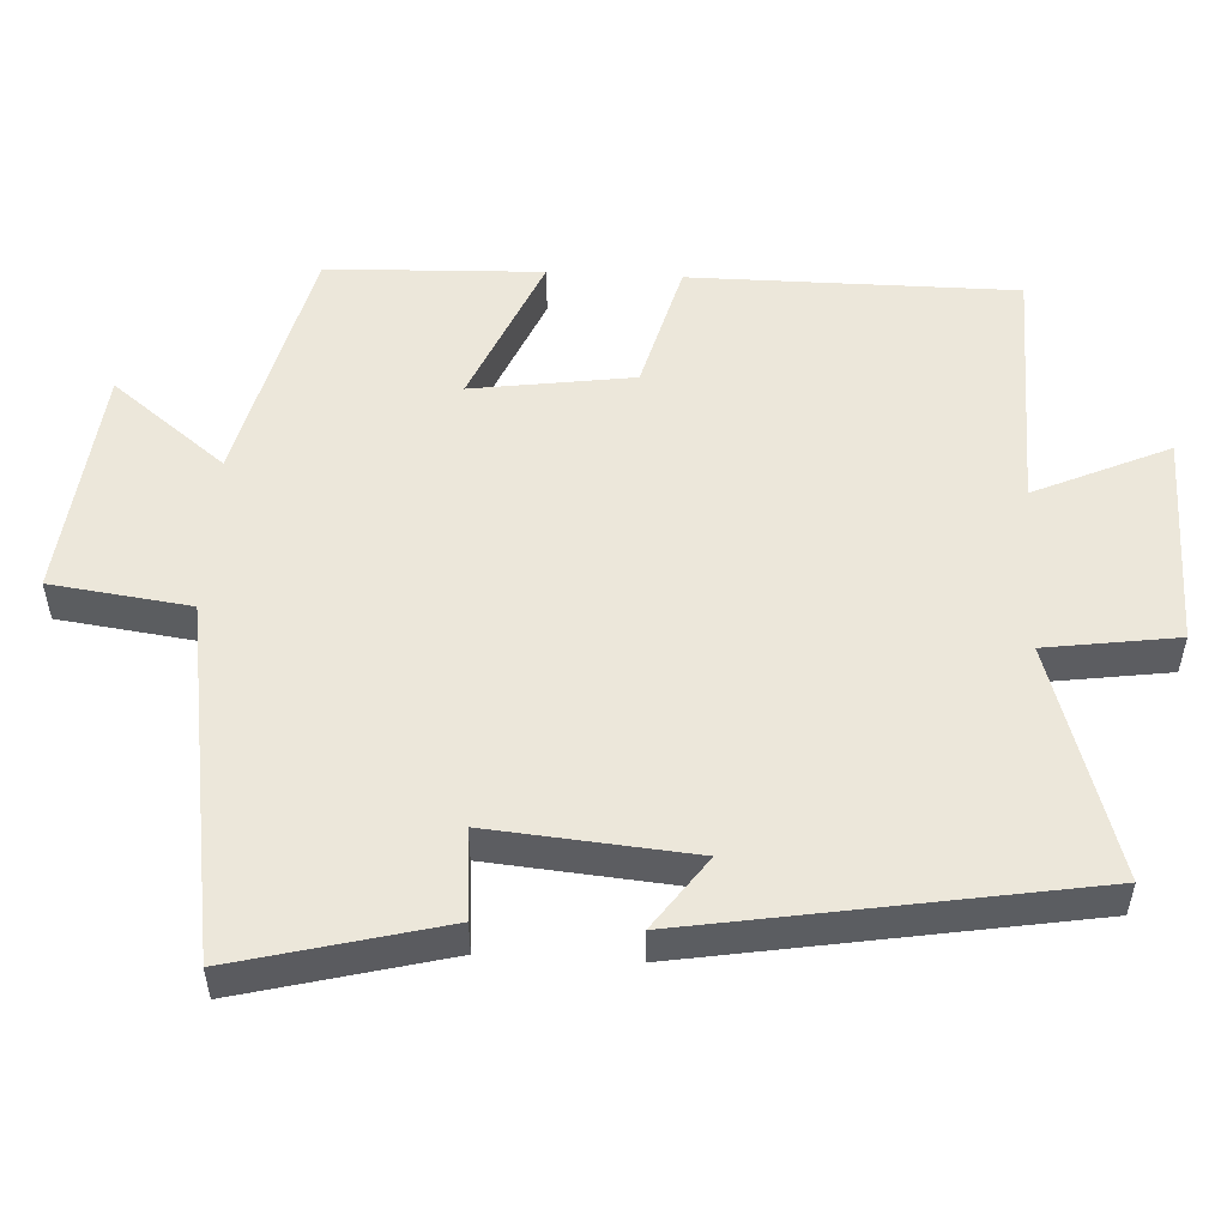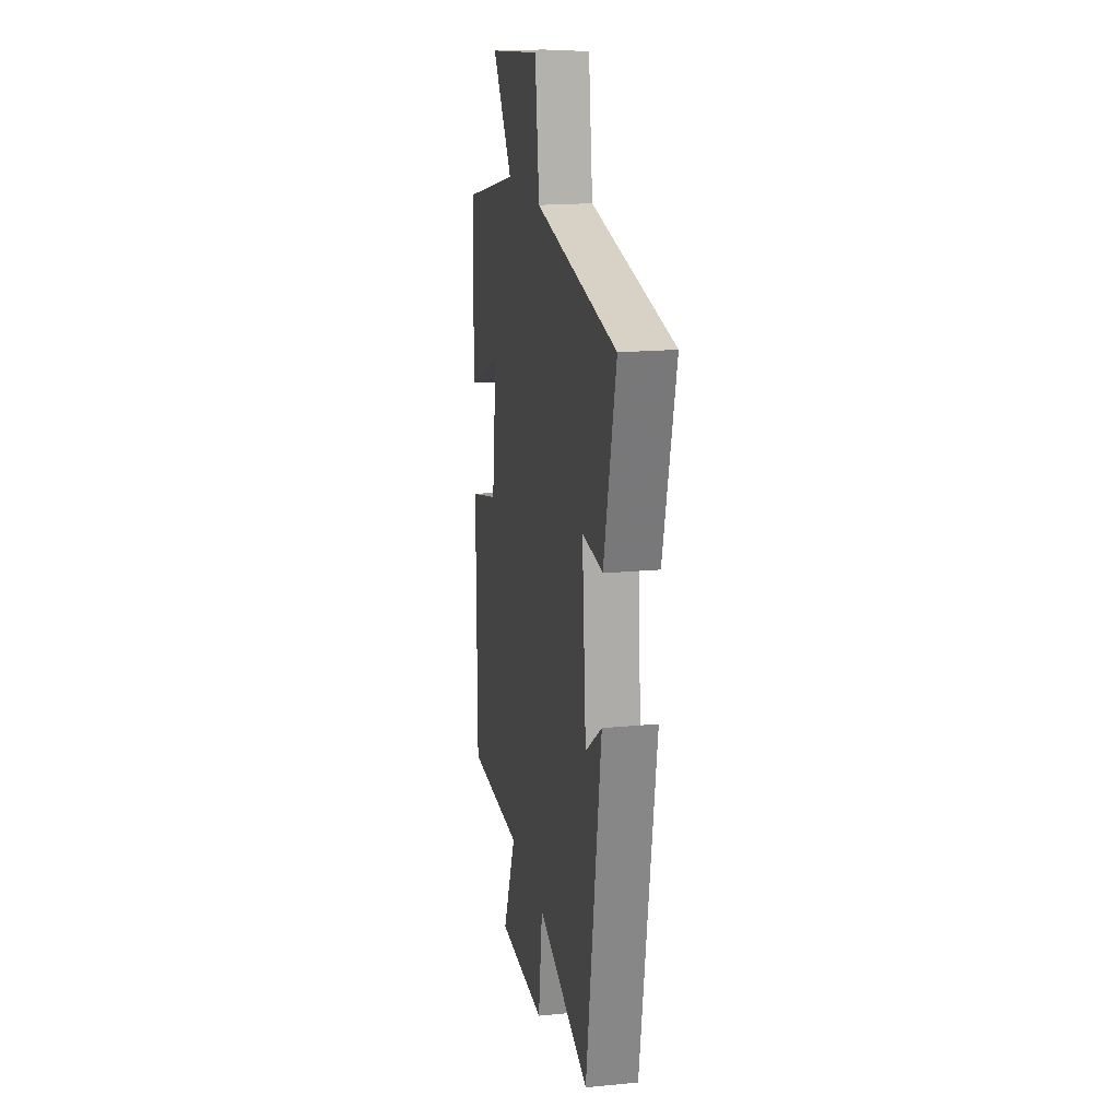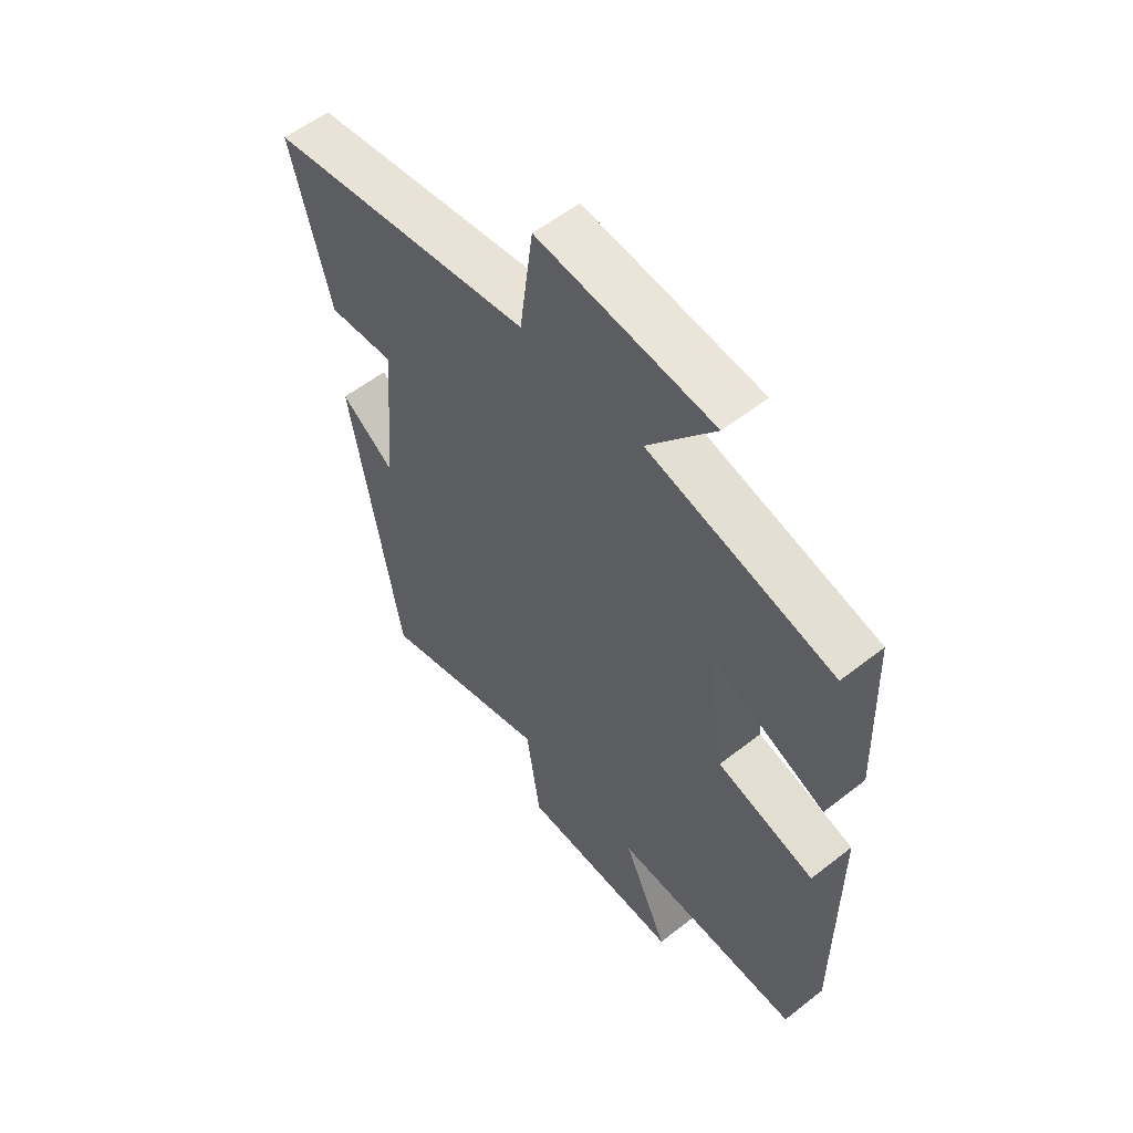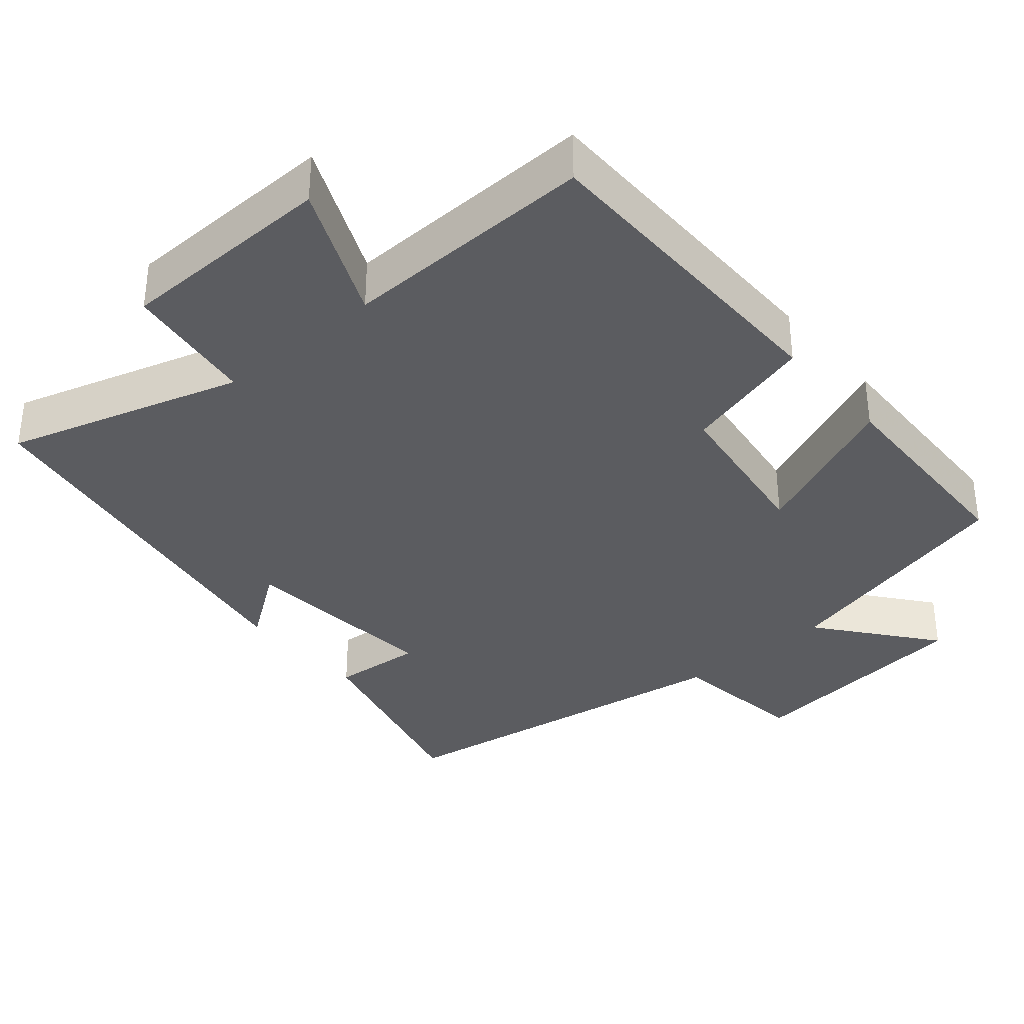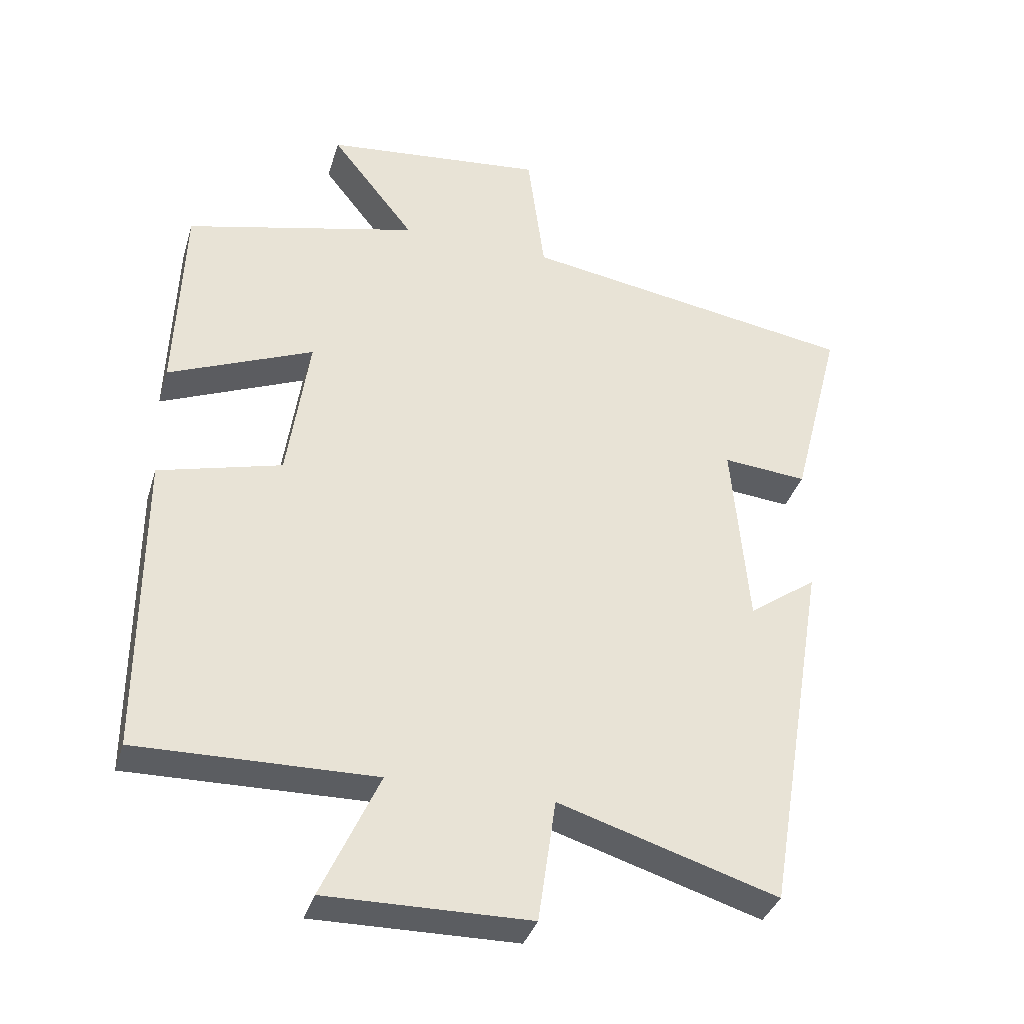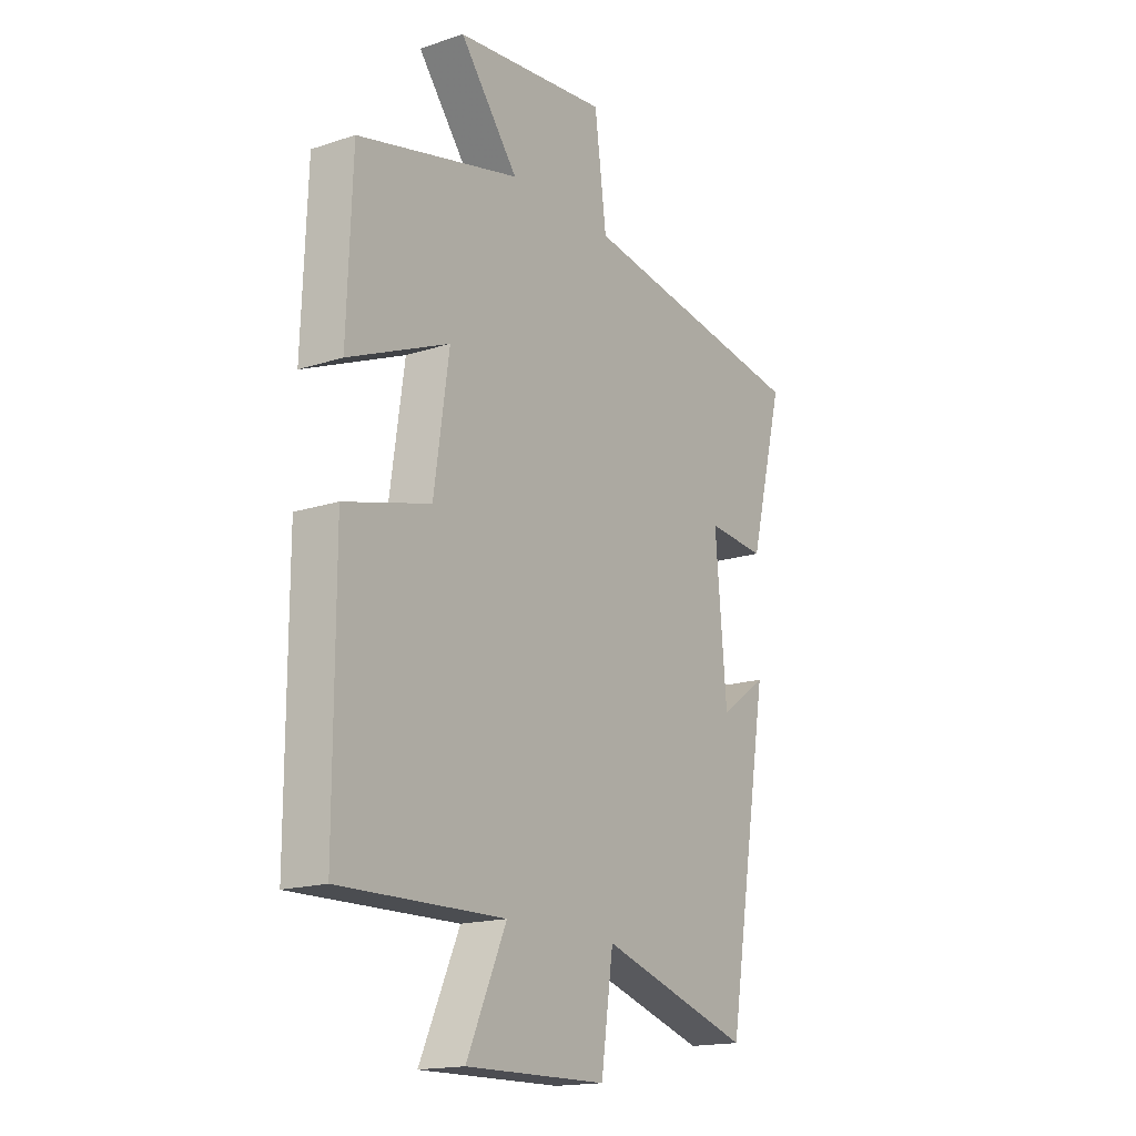
<metadata>
{"format":"obj","ext":"obj","renderer":"f3d","projection":"perspective","resolution":1024,"background":"white","views":[{"elev":52.4,"azim":93.1,"up":"+Y"},{"elev":18.2,"azim":79.4,"up":"+Z"},{"elev":56.4,"azim":-129.3,"up":"+Z"},{"elev":-35.2,"azim":-139.2,"up":"+Y"},{"elev":-36.3,"azim":-16.3,"up":"+Z"},{"elev":-17.0,"azim":-56.6,"up":"+Z"}]}
</metadata>
<code>
v 0.573 0.07 0.421
v 0.5 0.07 0.138
v 0.376 0.07 0.149
v 0.4 0.07 -0.129
v 0.5 0.07 -0.058
v 0.409 0.07 -0.599
v 0.088 0.07 -0.5
v 0.062 0.07 -0.681
v -0.236 0.07 -0.685
v -0.152 0.07 -0.5
v -0.5 0.07 -0.507
v -0.5 0.07 -0.059
v -0.319 0.07 -0.011
v -0.287 0.07 0.211
v -0.5 0.07 0.121
v -0.489 0.07 0.417
v -0.146 0.07 0.5
v -0.269 0.07 0.657
v 0.055 0.07 0.691
v 0.08 0.07 0.5
v 0.573 0 0.421
v 0.5 0 0.138
v 0.376 0 0.149
v 0.4 0 -0.129
v 0.5 0 -0.058
v 0.409 0 -0.599
v 0.088 0 -0.5
v 0.062 0 -0.681
v -0.236 0 -0.685
v -0.152 0 -0.5
v -0.5 0 -0.507
v -0.5 0 -0.059
v -0.319 0 -0.011
v -0.287 0 0.211
v -0.5 0 0.121
v -0.489 0 0.417
v -0.146 0 0.5
v -0.269 0 0.657
v 0.055 0 0.691
v 0.08 0 0.5
f 17 18 19 20
f 14 15 16 17
f 13 14 17 20
f 10 11 12 13
f 10 13 20 1
f 7 8 9 10
f 4 5 6 7
f 3 4 7 10
f 1 2 3
f 1 3 10
f 40 39 38 37
f 37 36 35 34
f 40 37 34 33
f 33 32 31 30
f 21 40 33 30
f 30 29 28 27
f 27 26 25 24
f 30 27 24 23
f 23 22 21
f 30 23 21
f 1 21 22 2
f 2 22 23 3
f 3 23 24 4
f 4 24 25 5
f 5 25 26 6
f 6 26 27 7
f 7 27 28 8
f 8 28 29 9
f 9 29 30 10
f 10 30 31 11
f 11 31 32 12
f 12 32 33 13
f 13 33 34 14
f 14 34 35 15
f 15 35 36 16
f 16 36 37 17
f 17 37 38 18
f 18 38 39 19
f 19 39 40 20
f 20 40 21 1

</code>
